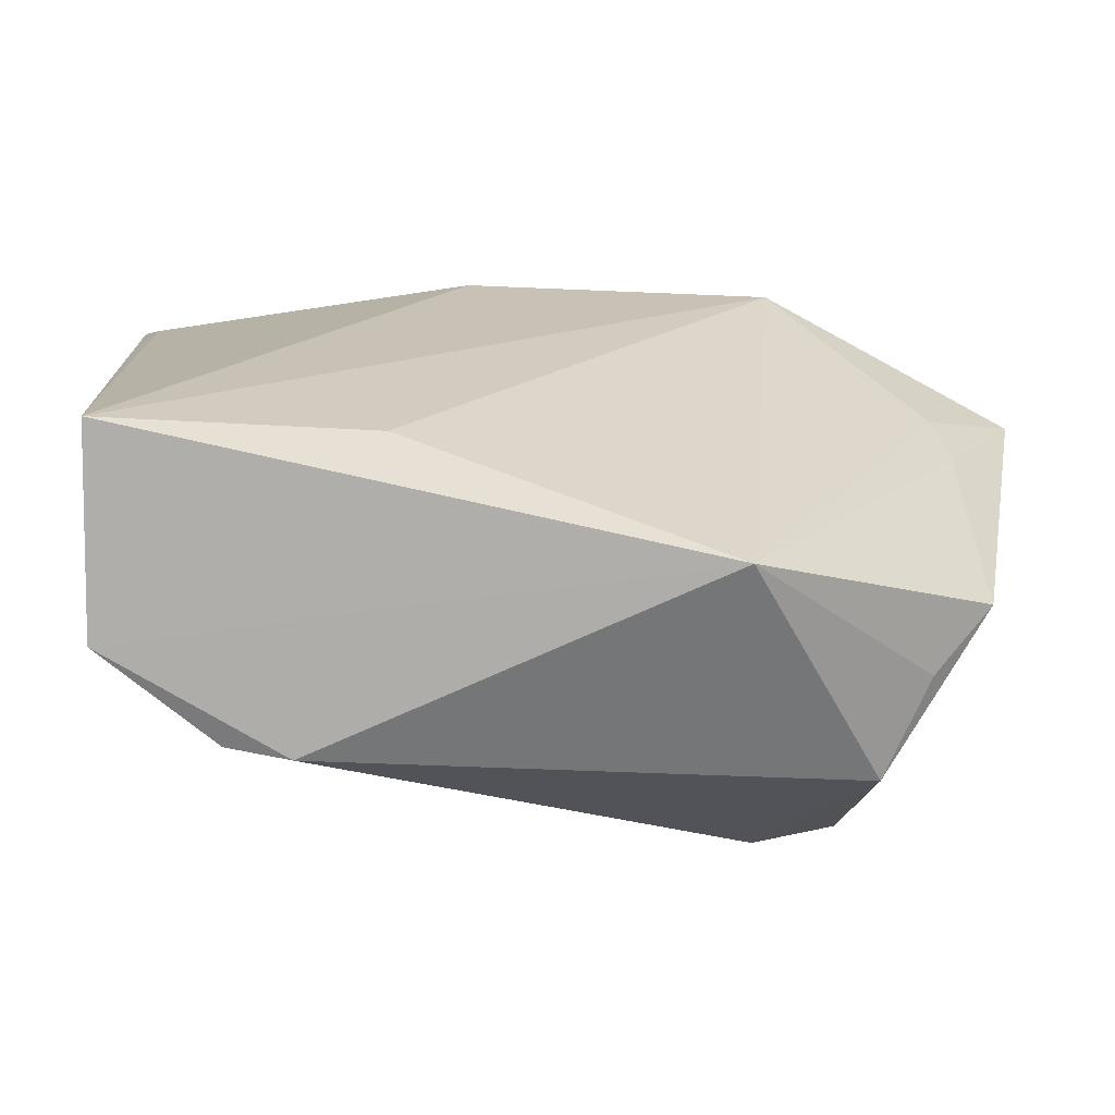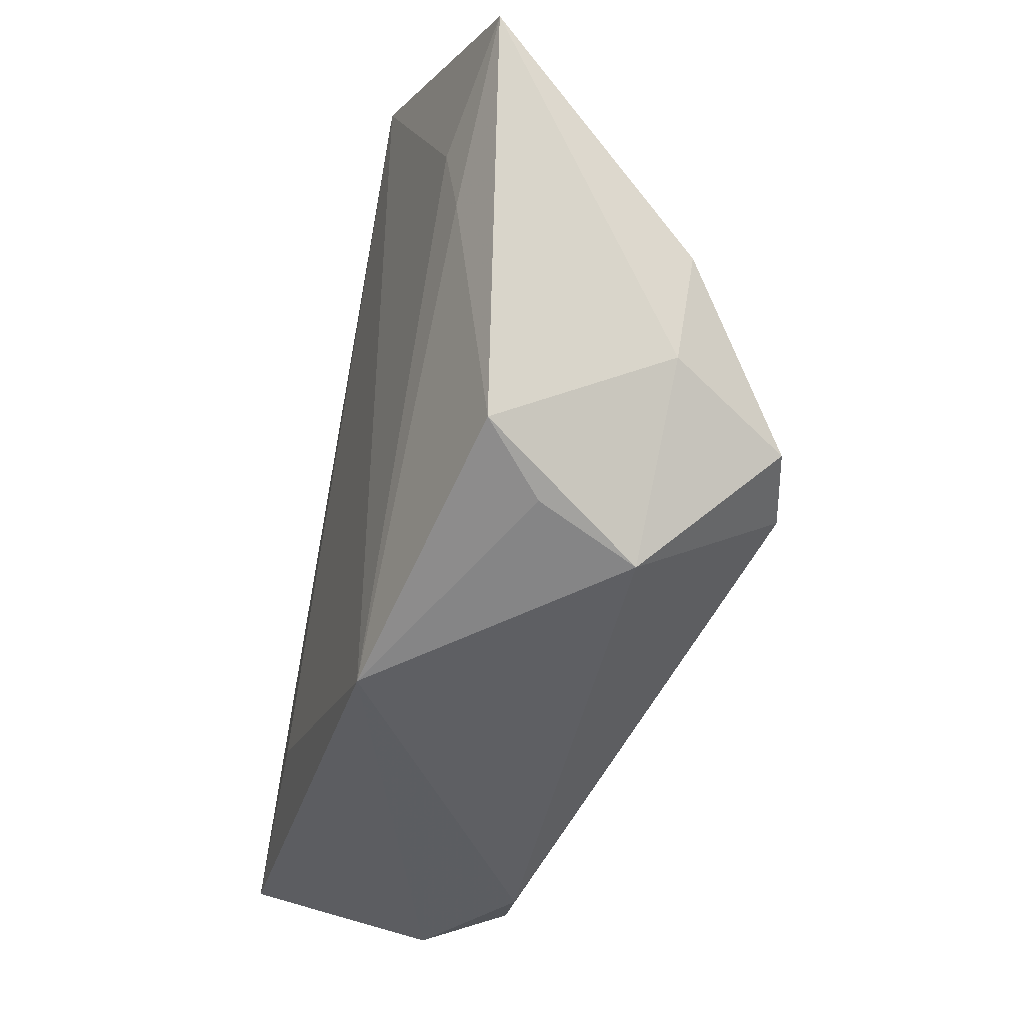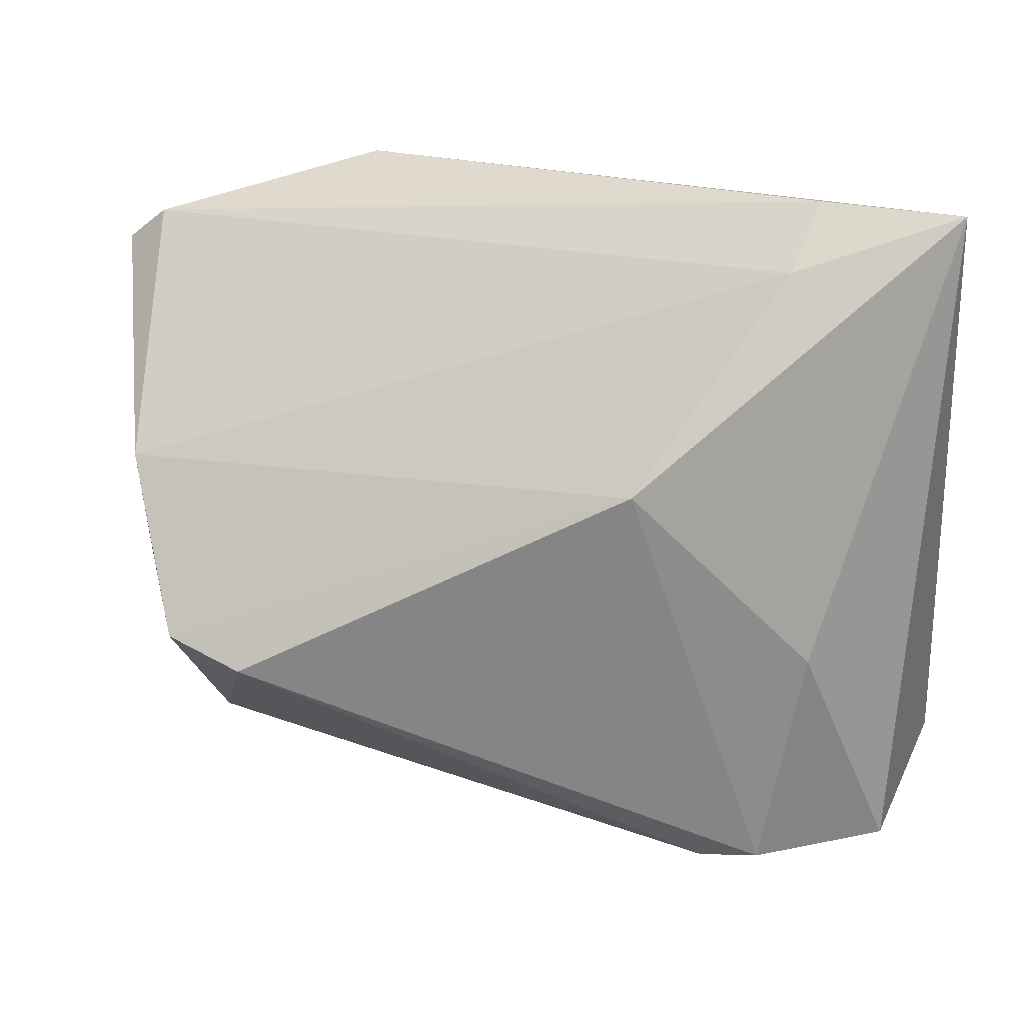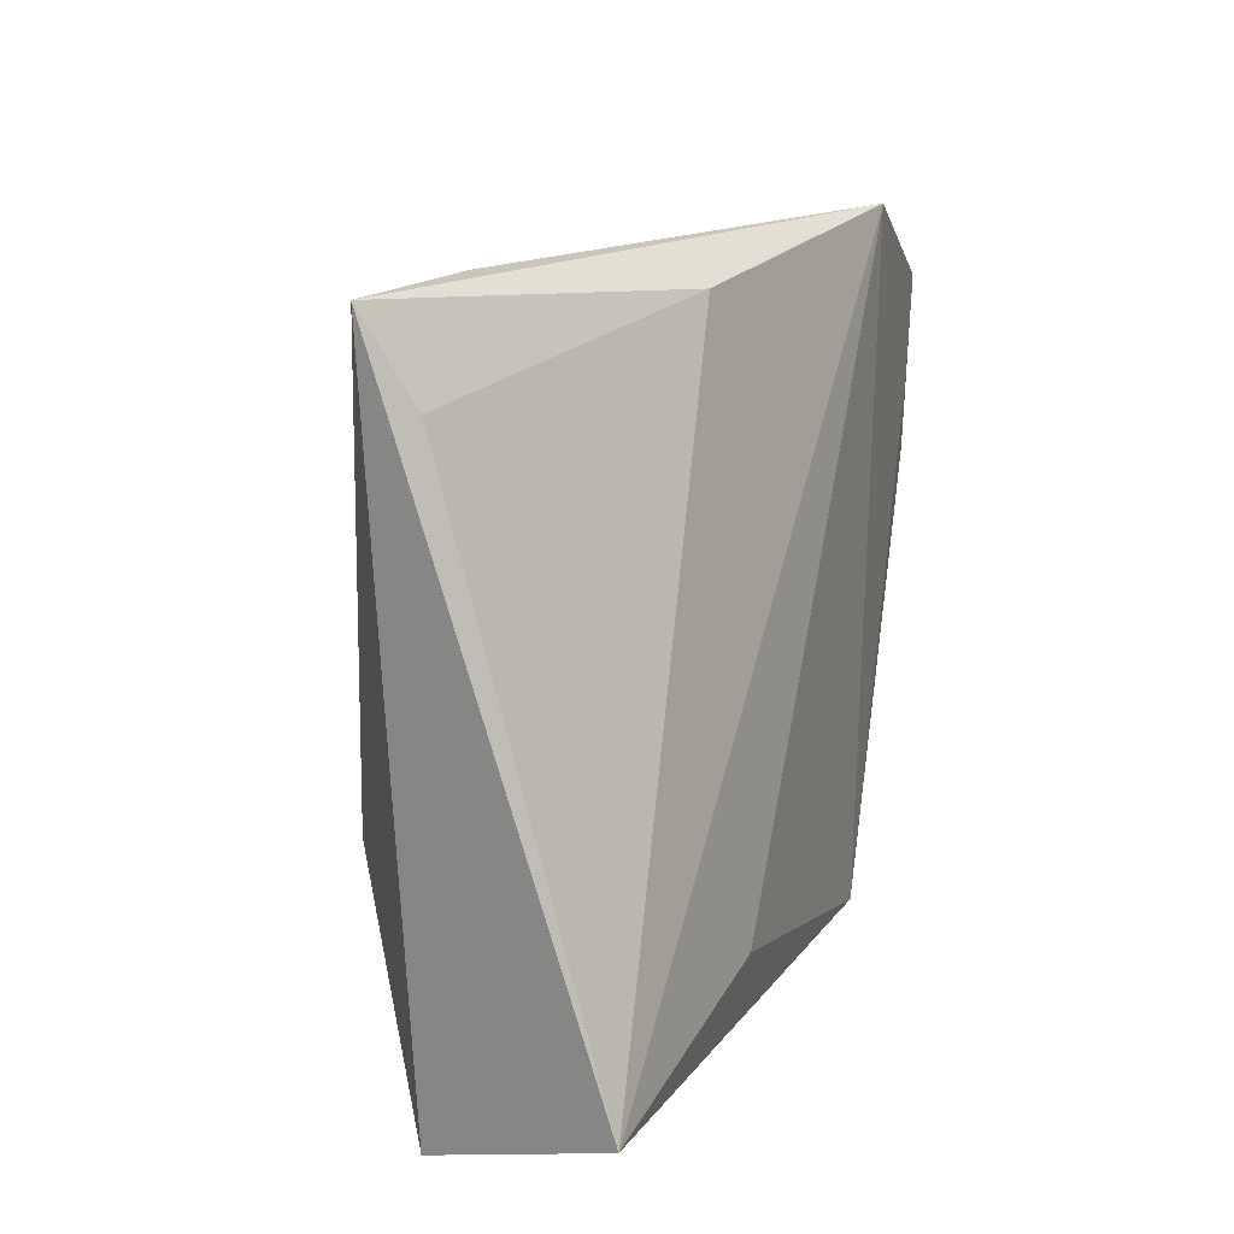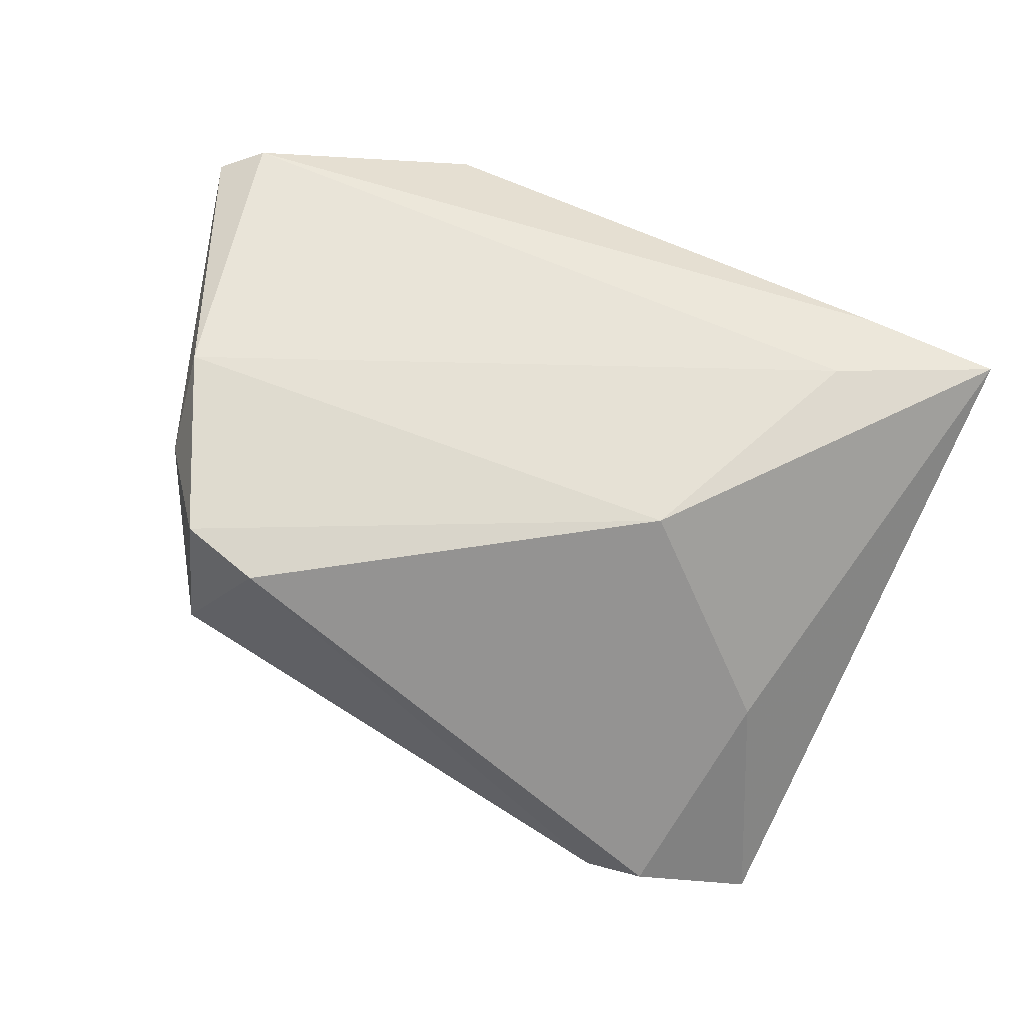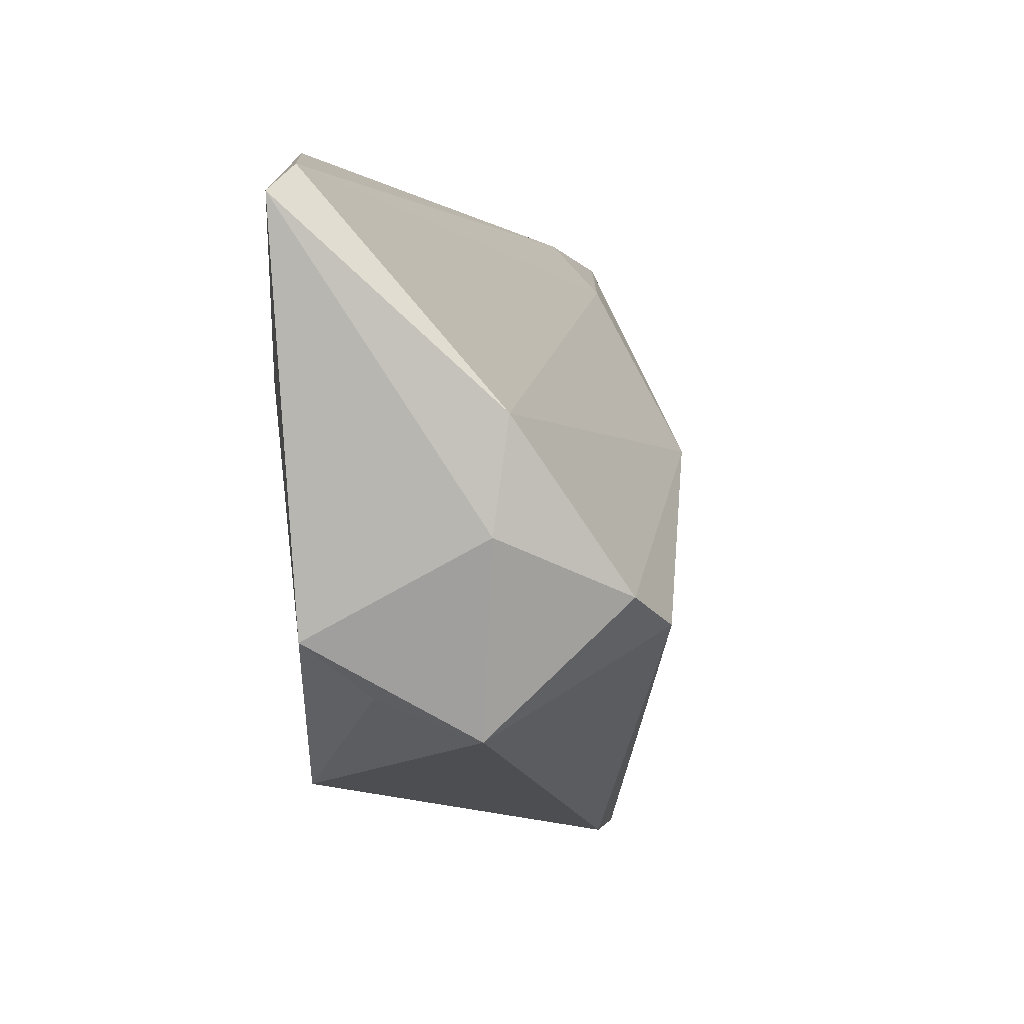
<metadata>
{"format":"obj","ext":"obj","renderer":"f3d","projection":"perspective","resolution":1024,"background":"white","views":[{"elev":-61.6,"azim":-16.5,"up":"+Y"},{"elev":-30.5,"azim":72.8,"up":"+Y"},{"elev":17.8,"azim":-171.6,"up":"+Y"},{"elev":14.3,"azim":-70.5,"up":"+Y"},{"elev":-78.7,"azim":161.2,"up":"+Z"},{"elev":-3.5,"azim":98.3,"up":"+Y"}]}
</metadata>
<code>
v 0.04352 0.02123 0.01647
v -0.02098 -0.02334 0.01824
v -0.0303 0.03427 -0.01079
v -0.01358 0.01044 -0.02364
v -0.03412 -0.01147 -0.01556
v 0.04908 0.009097 -0.01013
v 0.05598 0.03167 0.0141
v 0.03273 -0.01262 -0.02558
v 0.04193 -0.009801 -0.02245
v 0.04813 -0.003732 -0.008226
v -0.044 -0.03753 -0.005822
v -0.03328 0.04151 -0.004356
v 0.0471 -0.01457 0.01255
v 0.04208 -0.02051 0.005491
v -0.04984 -0.03127 0.01524
v -0.04984 0.04076 -0.007969
v 0.03965 -0.02519 -0.00591
v -0.02183 -0.0394 -0.01169
v 0.05089 0.03549 0.0122
v -0.01279 0.03809 0.01105
v -0.02887 -0.03859 -0.01269
v 0.04542 0.01315 0.01576
v 0.02392 0.04285 0.01824
v -0.04788 0.03128 -0.002729
v 0.01681 -0.03119 0.01824
f 15 16 11
f 11 25 15
f 18 25 11
f 19 23 7
f 7 6 19
f 15 23 20
f 20 23 16
f 7 23 1
f 23 25 1
f 2 23 15
f 15 25 2
f 2 25 23
f 18 8 17
f 17 25 18
f 5 11 16
f 16 4 5
f 3 4 16
f 6 4 3
f 3 19 6
f 8 4 9
f 9 4 6
f 9 17 8
f 16 23 12
f 23 19 12
f 12 3 16
f 19 3 12
f 24 16 15
f 15 20 24
f 24 20 16
f 7 1 22
f 22 1 25
f 21 5 4
f 21 8 18
f 21 4 8
f 18 11 21
f 11 5 21
f 7 22 13
f 13 22 25
f 25 17 14
f 14 13 25
f 17 13 14
f 10 9 6
f 17 9 10
f 10 13 17
f 7 13 10
f 10 6 7

</code>
